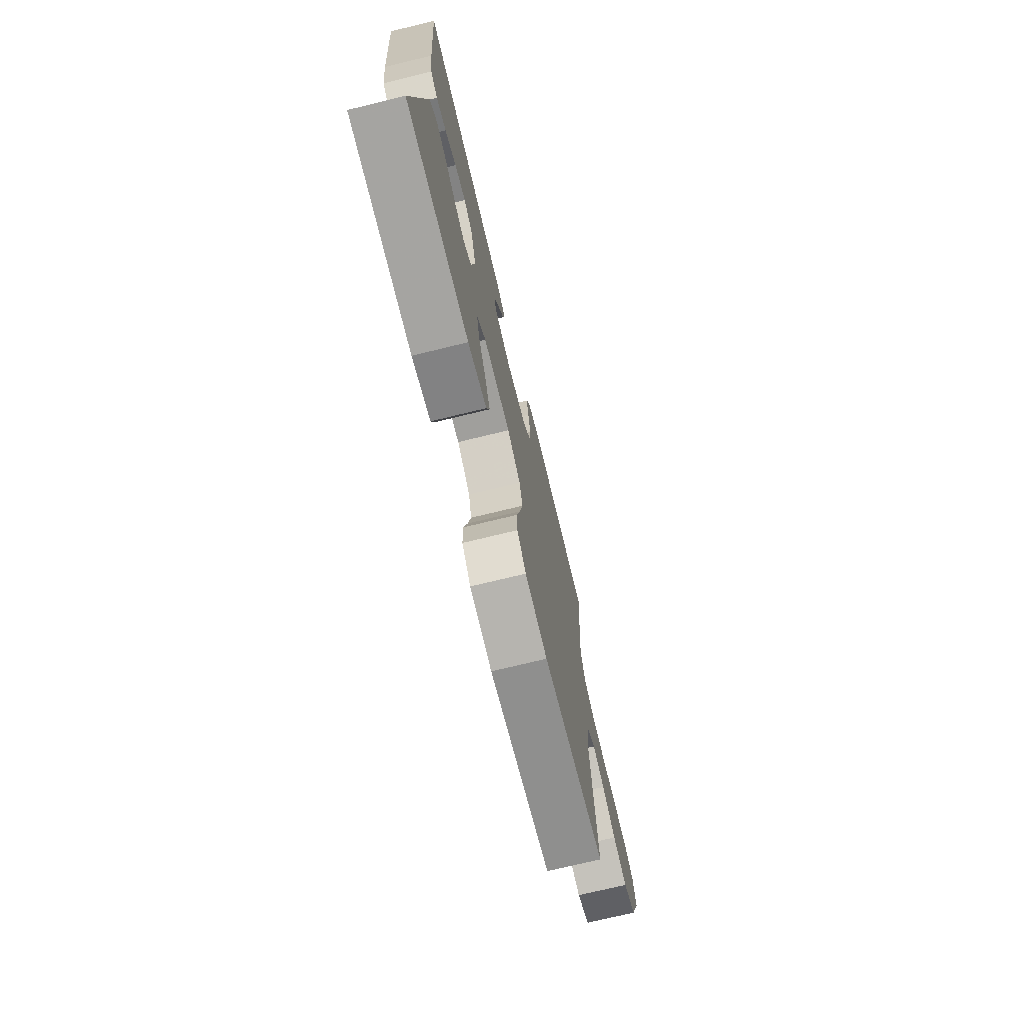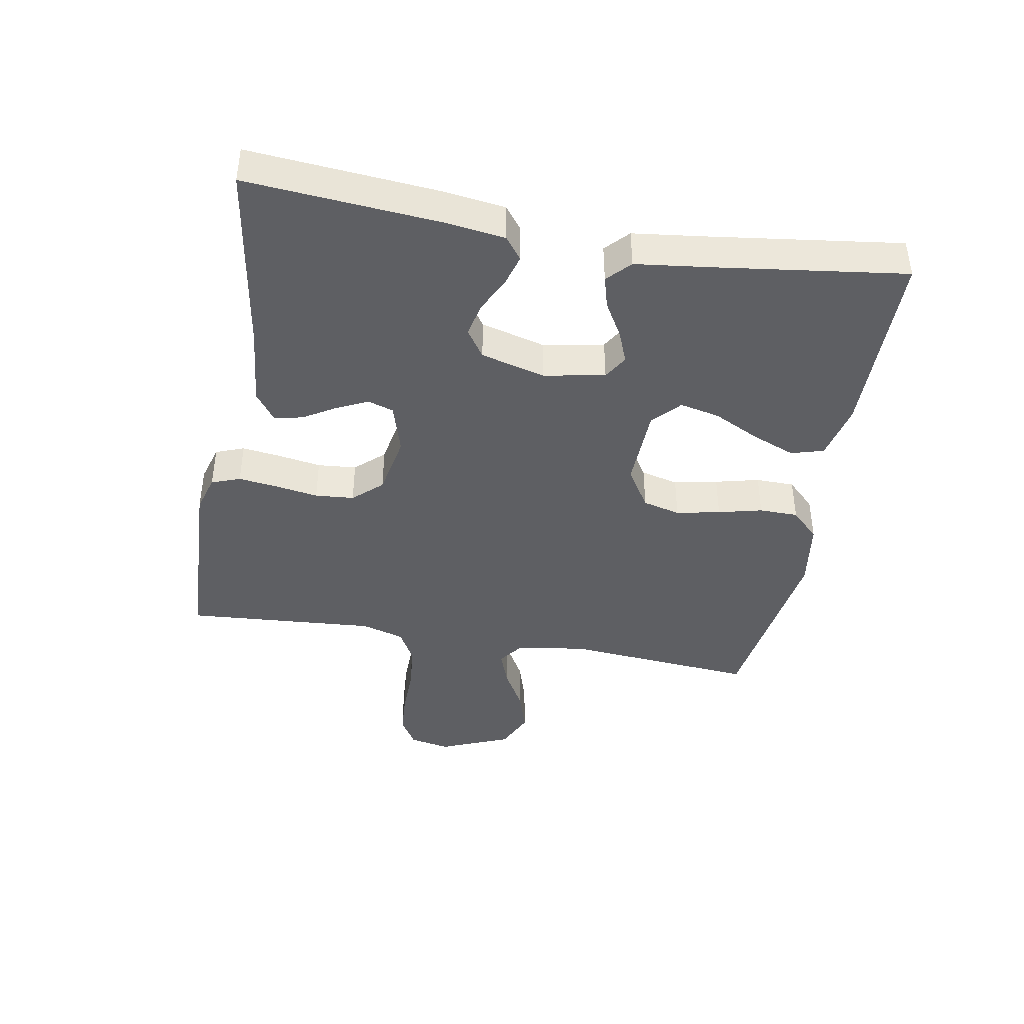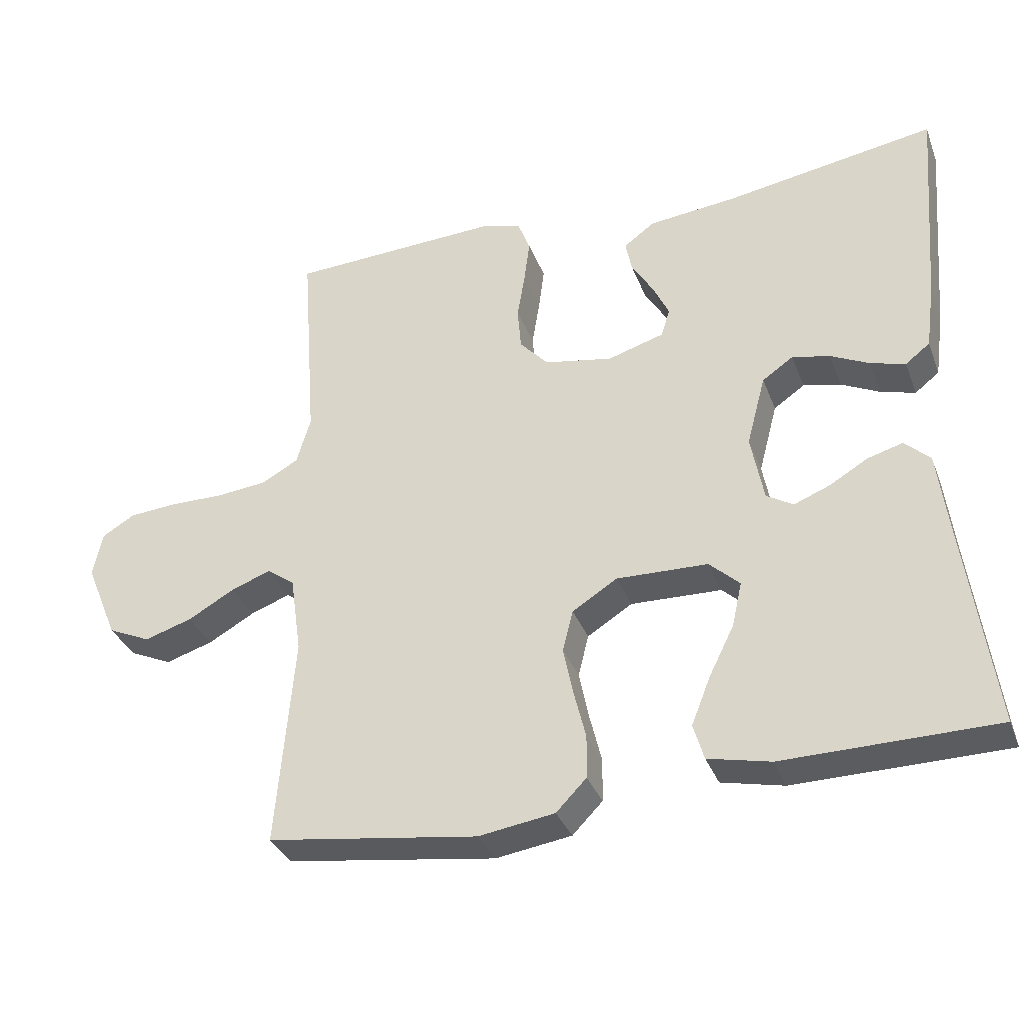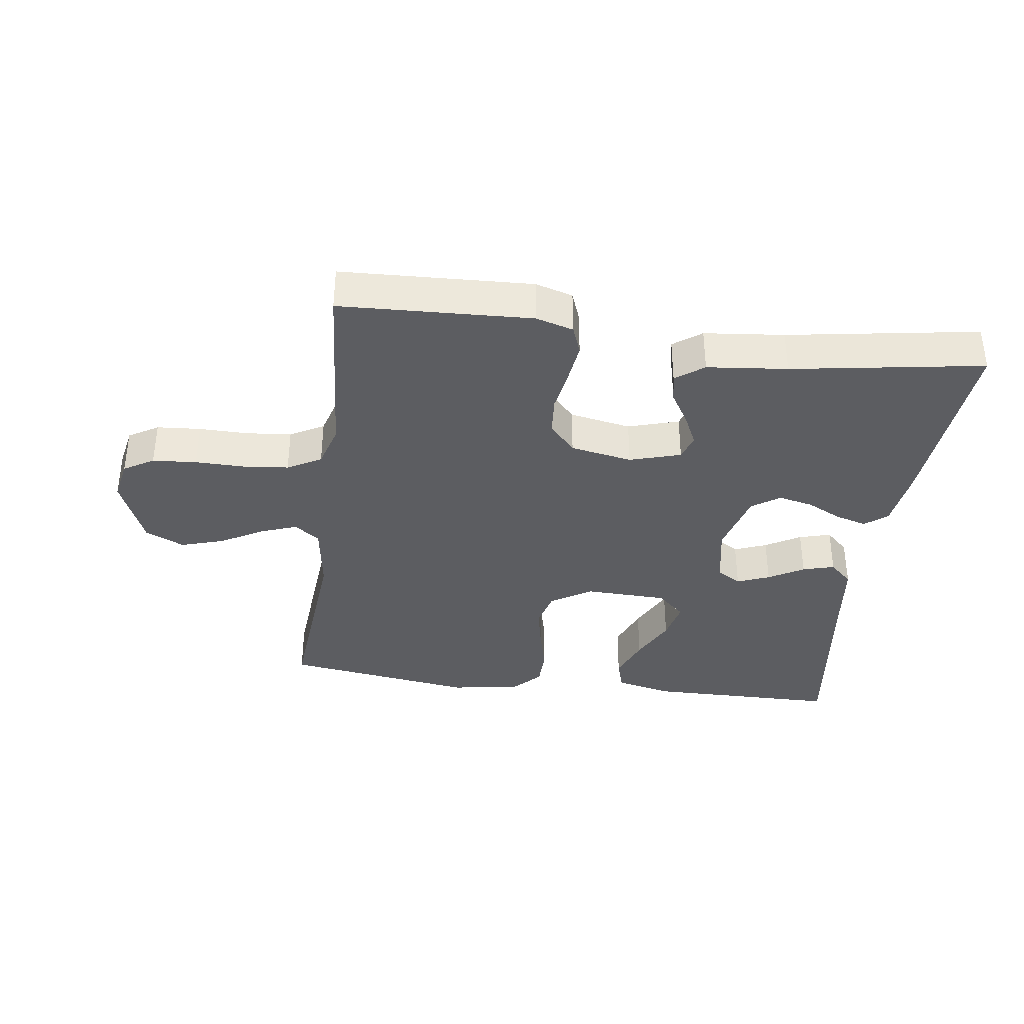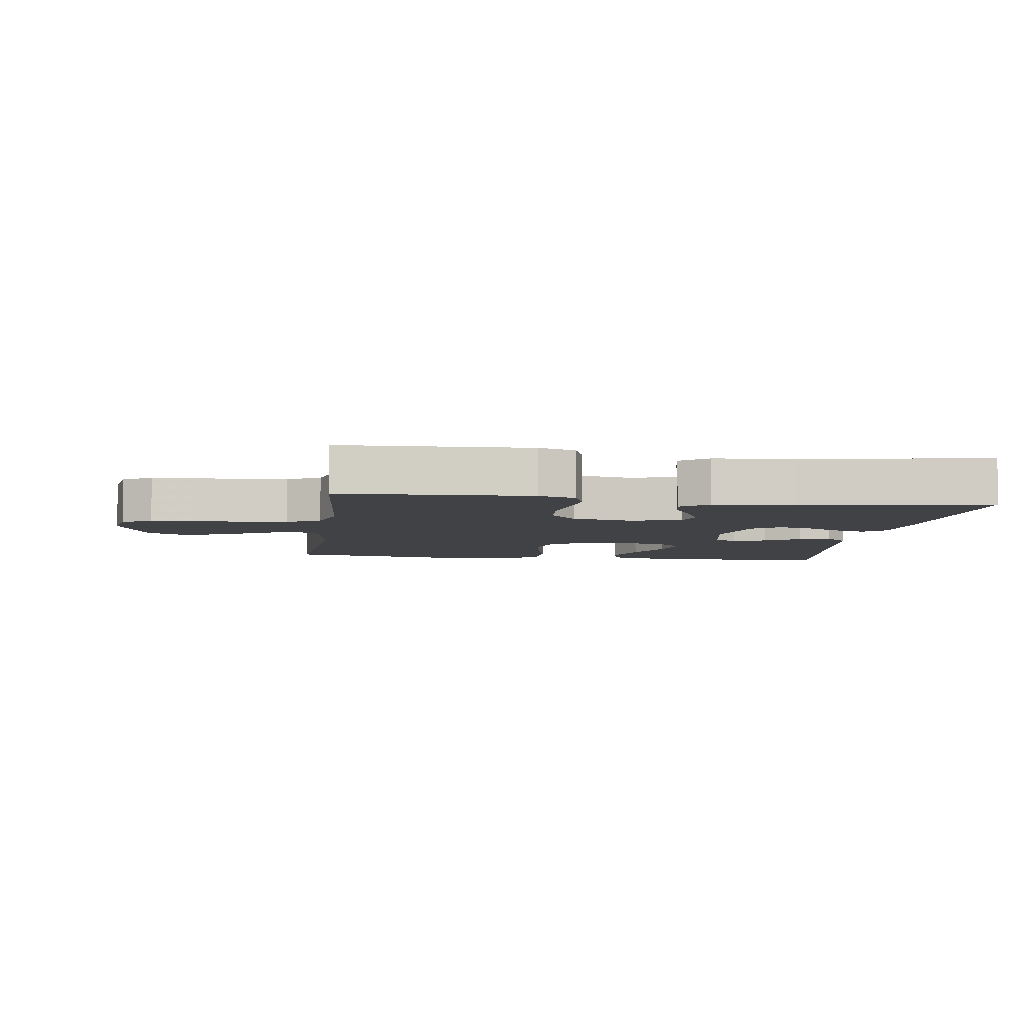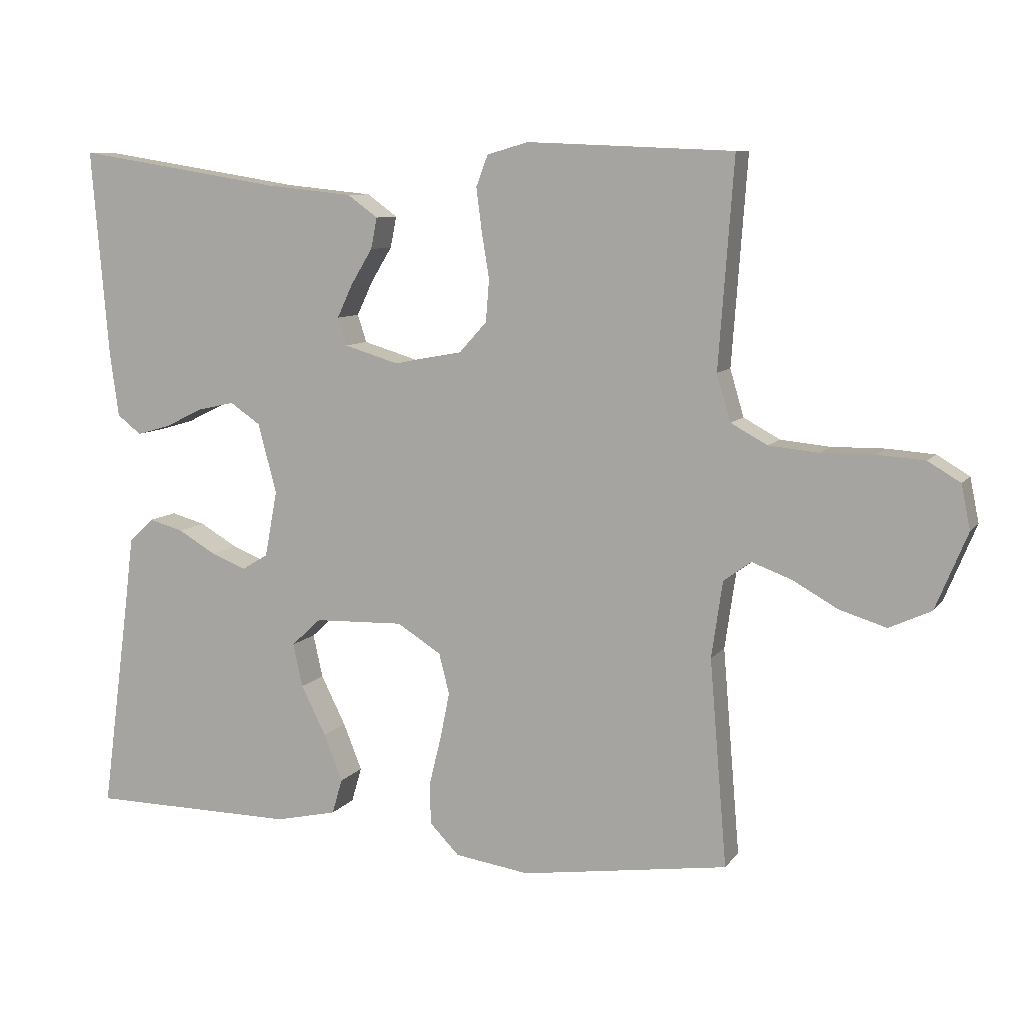
<metadata>
{"format":"obj","ext":"obj","renderer":"f3d","projection":"perspective","resolution":1024,"background":"white","views":[{"elev":-72.9,"azim":103.7,"up":"+Z"},{"elev":-41.8,"azim":79.9,"up":"+Y"},{"elev":-34.2,"azim":19.3,"up":"+Z"},{"elev":-36.7,"azim":-7.7,"up":"+Y"},{"elev":-6.3,"azim":-7.9,"up":"+Y"},{"elev":8.7,"azim":-159.3,"up":"+Z"}]}
</metadata>
<code>
v 0.5 0.07 -0.5
v 0.2 0.07 -0.503
v 0.111 0.07 -0.483
v 0.096 0.07 -0.432
v 0.123 0.07 -0.364
v 0.159 0.07 -0.292
v 0.173 0.07 -0.229
v 0.13 0.07 -0.189
v 0 0.07 -0.185
v -0.064 0.07 -0.225
v -0.079 0.07 -0.284
v -0.065 0.07 -0.353
v -0.048 0.07 -0.422
v -0.049 0.07 -0.483
v -0.092 0.07 -0.527
v -0.2 0.07 -0.543
v -0.5 0.07 -0.5
v -0.475 0.07 -0.2
v -0.491 0.07 -0.089
v -0.531 0.07 -0.06
v -0.588 0.07 -0.081
v -0.654 0.07 -0.118
v -0.722 0.07 -0.139
v -0.783 0.07 -0.111
v -0.829 0.07 0
v -0.816 0.07 0.064
v -0.769 0.07 0.092
v -0.7 0.07 0.097
v -0.623 0.07 0.096
v -0.551 0.07 0.103
v -0.498 0.07 0.132
v -0.478 0.07 0.2
v -0.5 0.07 0.5
v -0.2 0.07 0.513
v -0.141 0.07 0.496
v -0.124 0.07 0.451
v -0.132 0.07 0.389
v -0.143 0.07 0.322
v -0.138 0.07 0.261
v -0.097 0.07 0.216
v 0 0.07 0.198
v 0.08 0.07 0.222
v 0.093 0.07 0.262
v 0.07 0.07 0.311
v 0.039 0.07 0.362
v 0.03 0.07 0.407
v 0.074 0.07 0.439
v 0.2 0.07 0.452
v 0.5 0.07 0.5
v 0.475 0.07 0.2
v 0.462 0.07 0.105
v 0.427 0.07 0.078
v 0.378 0.07 0.092
v 0.323 0.07 0.119
v 0.269 0.07 0.131
v 0.225 0.07 0.101
v 0.198 0.07 0
v 0.216 0.07 -0.096
v 0.254 0.07 -0.119
v 0.305 0.07 -0.099
v 0.36 0.07 -0.067
v 0.41 0.07 -0.053
v 0.446 0.07 -0.087
v 0.46 0.07 -0.2
v 0.5 0 -0.5
v 0.2 0 -0.503
v 0.111 0 -0.483
v 0.096 0 -0.432
v 0.123 0 -0.364
v 0.159 0 -0.292
v 0.173 0 -0.229
v 0.13 0 -0.189
v 0 0 -0.185
v -0.064 0 -0.225
v -0.079 0 -0.284
v -0.065 0 -0.353
v -0.048 0 -0.422
v -0.049 0 -0.483
v -0.092 0 -0.527
v -0.2 0 -0.543
v -0.5 0 -0.5
v -0.475 0 -0.2
v -0.491 0 -0.089
v -0.531 0 -0.06
v -0.588 0 -0.081
v -0.654 0 -0.118
v -0.722 0 -0.139
v -0.783 0 -0.111
v -0.829 0 0
v -0.816 0 0.064
v -0.769 0 0.092
v -0.7 0 0.097
v -0.623 0 0.096
v -0.551 0 0.103
v -0.498 0 0.132
v -0.478 0 0.2
v -0.5 0 0.5
v -0.2 0 0.513
v -0.141 0 0.496
v -0.124 0 0.451
v -0.132 0 0.389
v -0.143 0 0.322
v -0.138 0 0.261
v -0.097 0 0.216
v 0 0 0.198
v 0.08 0 0.222
v 0.093 0 0.262
v 0.07 0 0.311
v 0.039 0 0.362
v 0.03 0 0.407
v 0.074 0 0.439
v 0.2 0 0.452
v 0.5 0 0.5
v 0.475 0 0.2
v 0.462 0 0.105
v 0.427 0 0.078
v 0.378 0 0.092
v 0.323 0 0.119
v 0.269 0 0.131
v 0.225 0 0.101
v 0.198 0 0
v 0.216 0 -0.096
v 0.254 0 -0.119
v 0.305 0 -0.099
v 0.36 0 -0.067
v 0.41 0 -0.053
v 0.446 0 -0.087
v 0.46 0 -0.2
f 62 63 64
f 61 62 64
f 60 61 64
f 4 5 6
f 3 4 6
f 2 3 6
f 1 2 6
f 64 1 6
f 60 64 6
f 59 60 6
f 58 59 6 7
f 57 58 7 8
f 56 57 8 9
f 52 53 54
f 51 52 54
f 50 51 54
f 49 50 54
f 48 49 54
f 48 54 55
f 47 48 55
f 46 47 55
f 45 46 55
f 44 45 55
f 43 44 55 56
f 36 37 38
f 35 36 38
f 34 35 38
f 33 34 38
f 32 33 38
f 31 32 38 39
f 30 31 39 40
f 27 28 29
f 26 27 29
f 25 26 29
f 24 25 29
f 23 24 29
f 22 23 29
f 21 22 29
f 20 21 29 30
f 30 40 41
f 20 30 41
f 19 20 41
f 16 17 18
f 15 16 18
f 14 15 18
f 13 14 18
f 12 13 18
f 11 12 18 19
f 56 9 10
f 43 56 10
f 42 43 10
f 10 11 19 41
f 10 41 42
f 128 127 126
f 128 126 125
f 128 125 124
f 70 69 68
f 70 68 67
f 70 67 66
f 70 66 65
f 70 65 128
f 70 128 124
f 70 124 123
f 71 70 123 122
f 72 71 122 121
f 73 72 121 120
f 118 117 116
f 118 116 115
f 118 115 114
f 118 114 113
f 118 113 112
f 119 118 112
f 119 112 111
f 119 111 110
f 119 110 109
f 119 109 108
f 120 119 108 107
f 102 101 100
f 102 100 99
f 102 99 98
f 102 98 97
f 102 97 96
f 103 102 96 95
f 104 103 95 94
f 93 92 91
f 93 91 90
f 93 90 89
f 93 89 88
f 93 88 87
f 93 87 86
f 93 86 85
f 94 93 85 84
f 105 104 94
f 105 94 84
f 105 84 83
f 82 81 80
f 82 80 79
f 82 79 78
f 82 78 77
f 82 77 76
f 83 82 76 75
f 74 73 120
f 74 120 107
f 74 107 106
f 105 83 75 74
f 106 105 74
f 1 65 66 2
f 2 66 67 3
f 3 67 68 4
f 4 68 69 5
f 5 69 70 6
f 6 70 71 7
f 7 71 72 8
f 8 72 73 9
f 9 73 74 10
f 10 74 75 11
f 11 75 76 12
f 12 76 77 13
f 13 77 78 14
f 14 78 79 15
f 15 79 80 16
f 16 80 81 17
f 17 81 82 18
f 18 82 83 19
f 19 83 84 20
f 20 84 85 21
f 21 85 86 22
f 22 86 87 23
f 23 87 88 24
f 24 88 89 25
f 25 89 90 26
f 26 90 91 27
f 27 91 92 28
f 28 92 93 29
f 29 93 94 30
f 30 94 95 31
f 31 95 96 32
f 32 96 97 33
f 33 97 98 34
f 34 98 99 35
f 35 99 100 36
f 36 100 101 37
f 37 101 102 38
f 38 102 103 39
f 39 103 104 40
f 40 104 105 41
f 41 105 106 42
f 42 106 107 43
f 43 107 108 44
f 44 108 109 45
f 45 109 110 46
f 46 110 111 47
f 47 111 112 48
f 48 112 113 49
f 49 113 114 50
f 50 114 115 51
f 51 115 116 52
f 52 116 117 53
f 53 117 118 54
f 54 118 119 55
f 55 119 120 56
f 56 120 121 57
f 57 121 122 58
f 58 122 123 59
f 59 123 124 60
f 60 124 125 61
f 61 125 126 62
f 62 126 127 63
f 63 127 128 64
f 64 128 65 1

</code>
